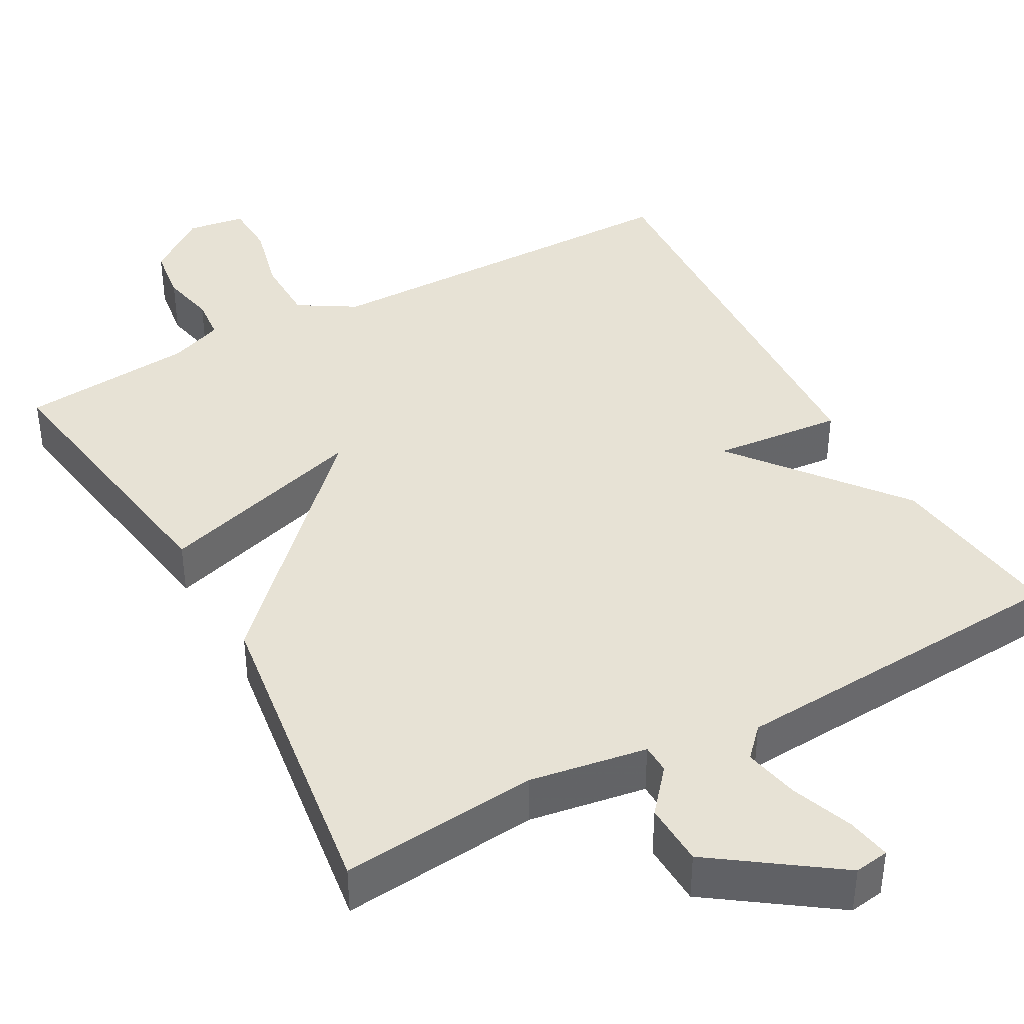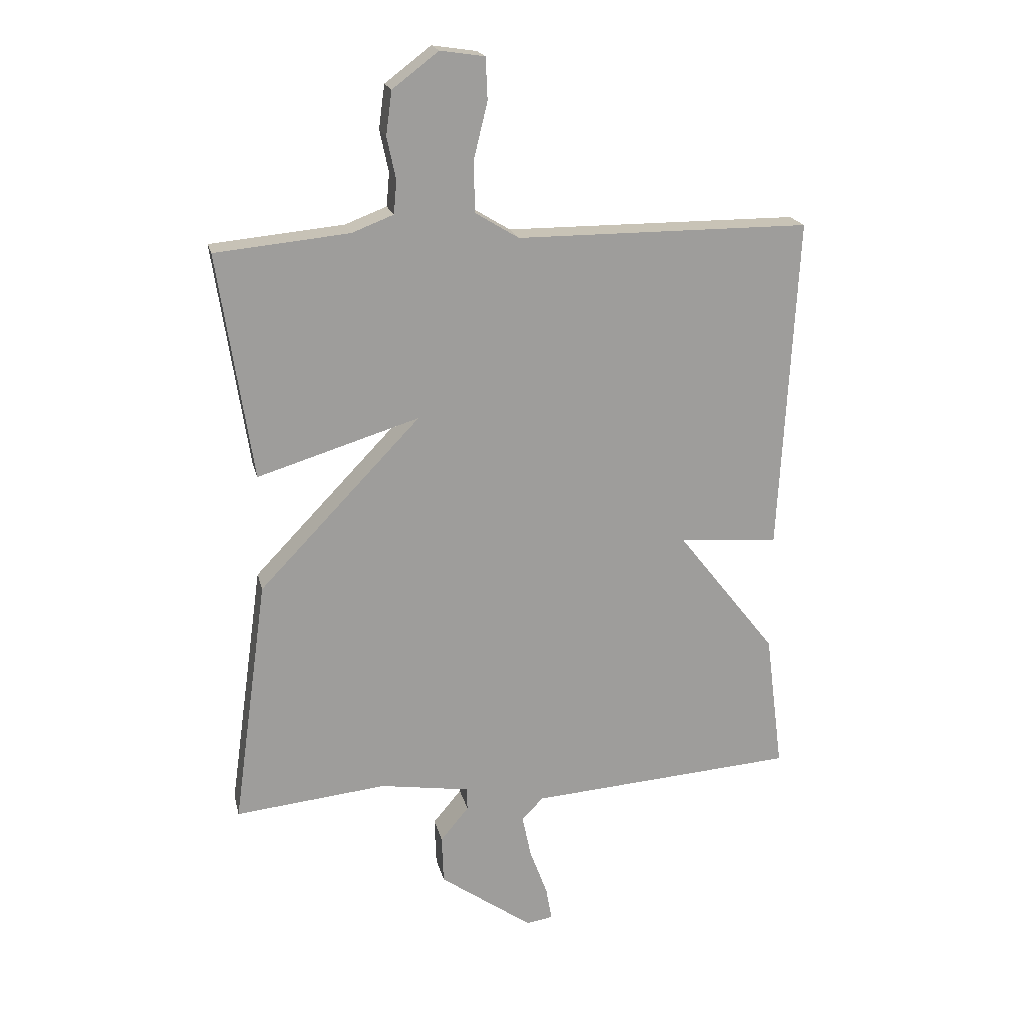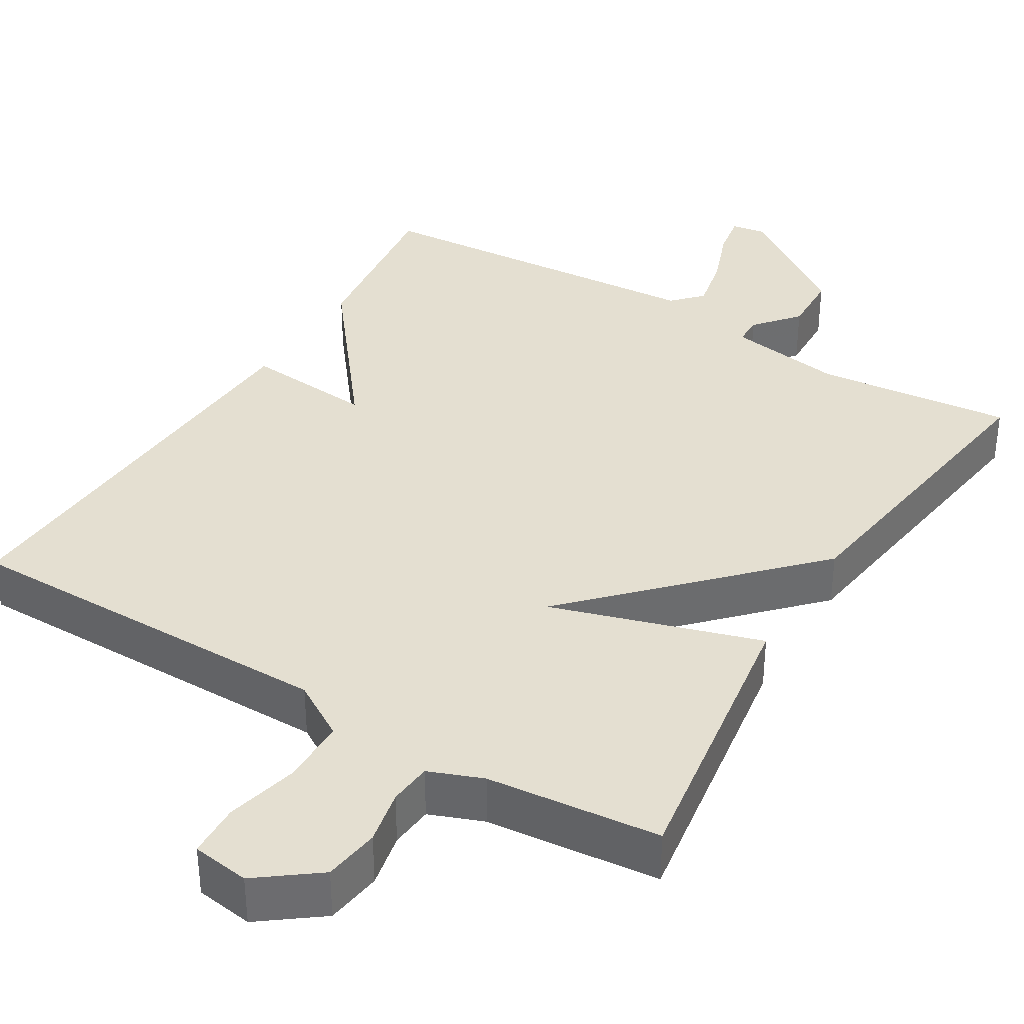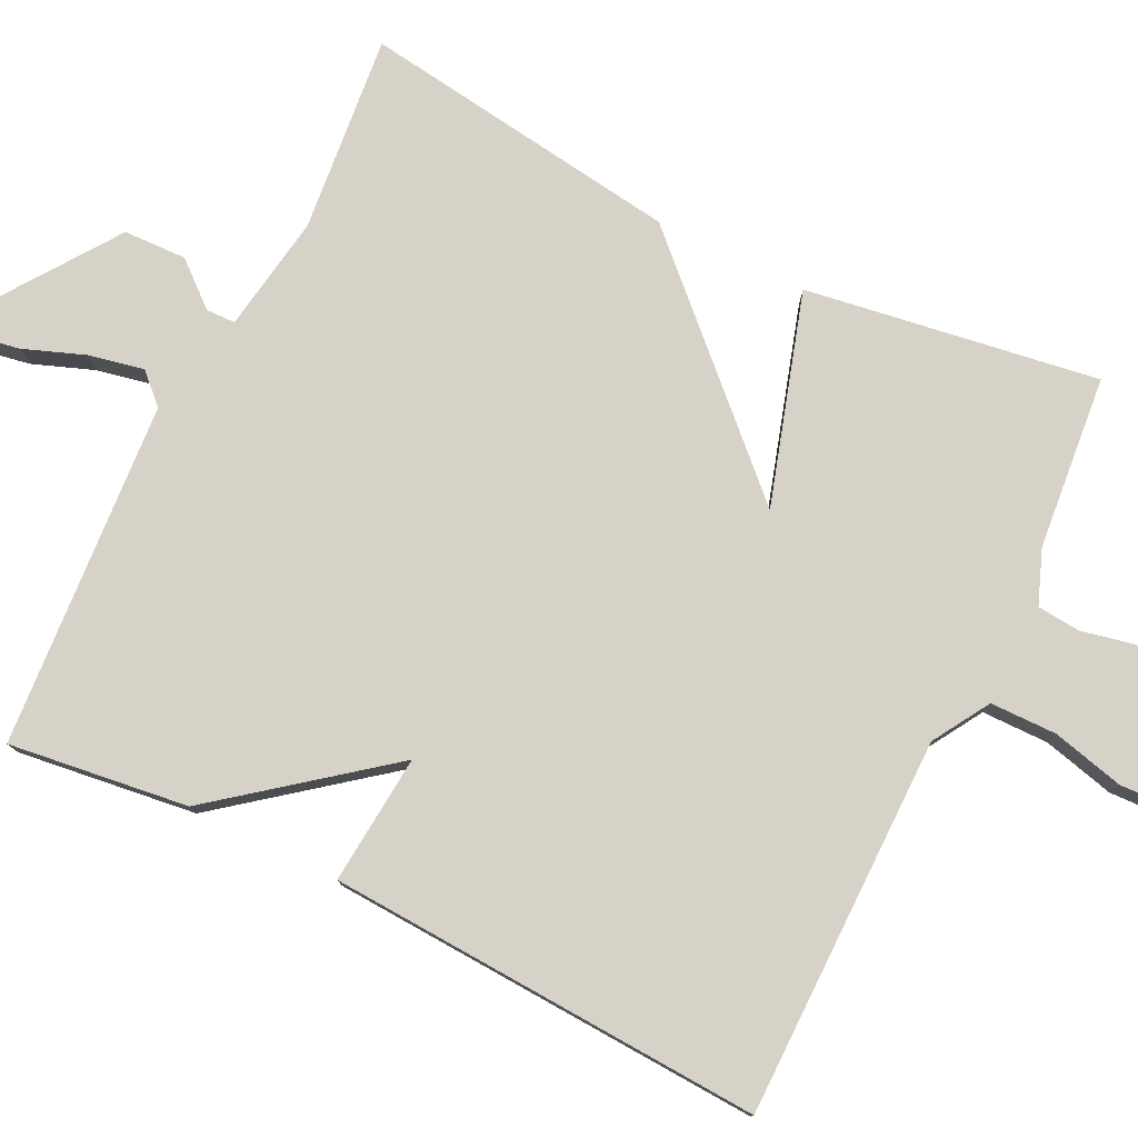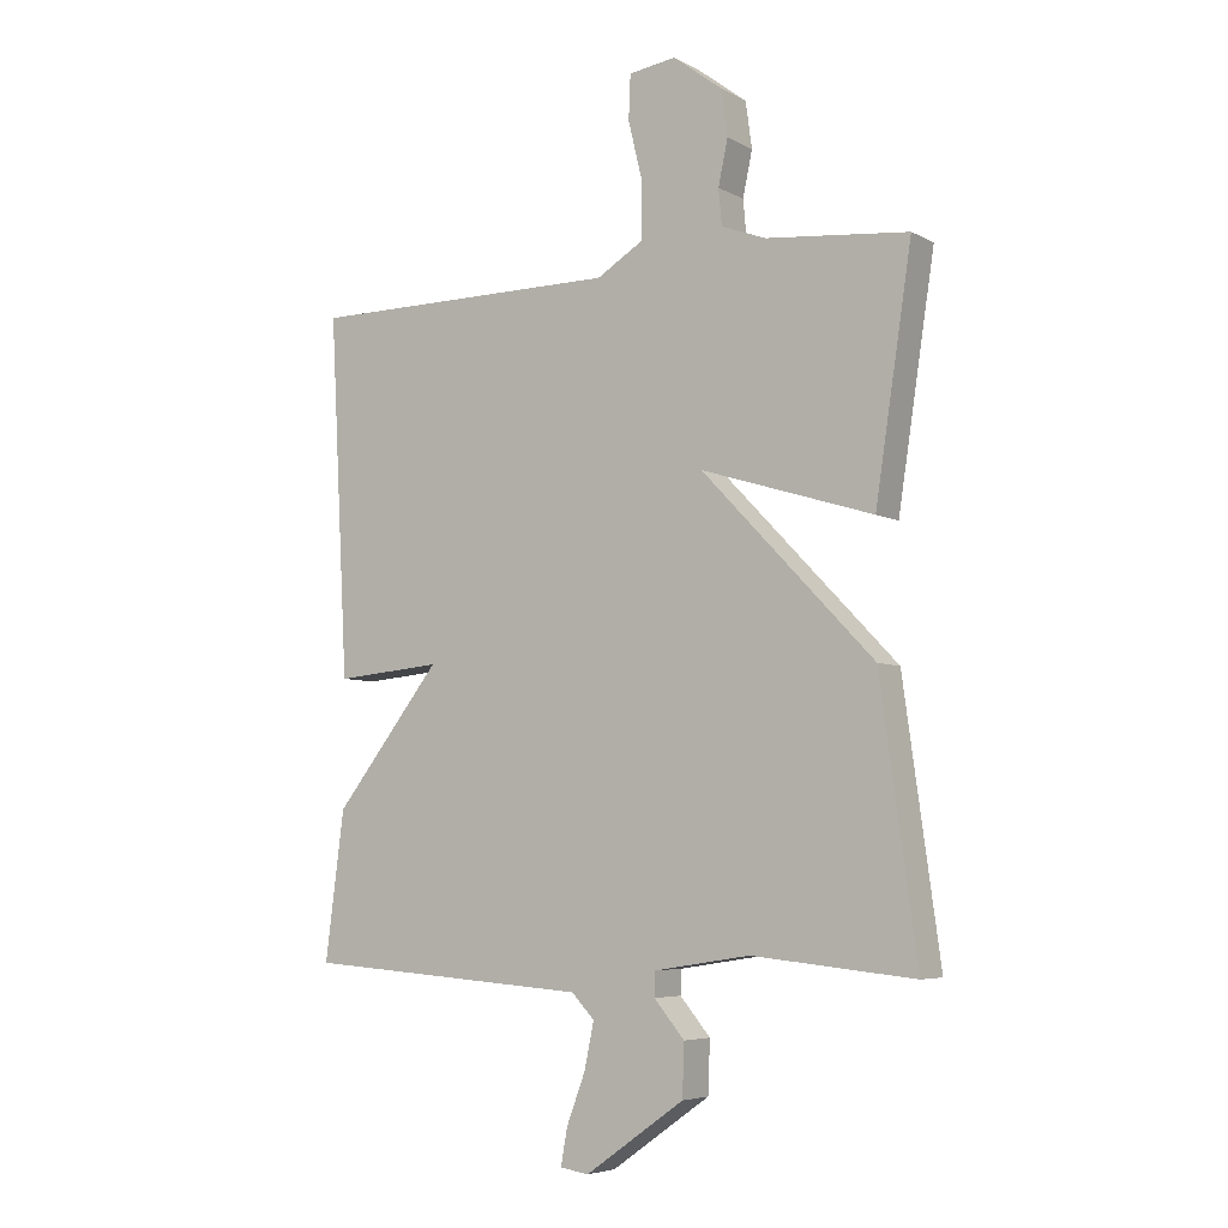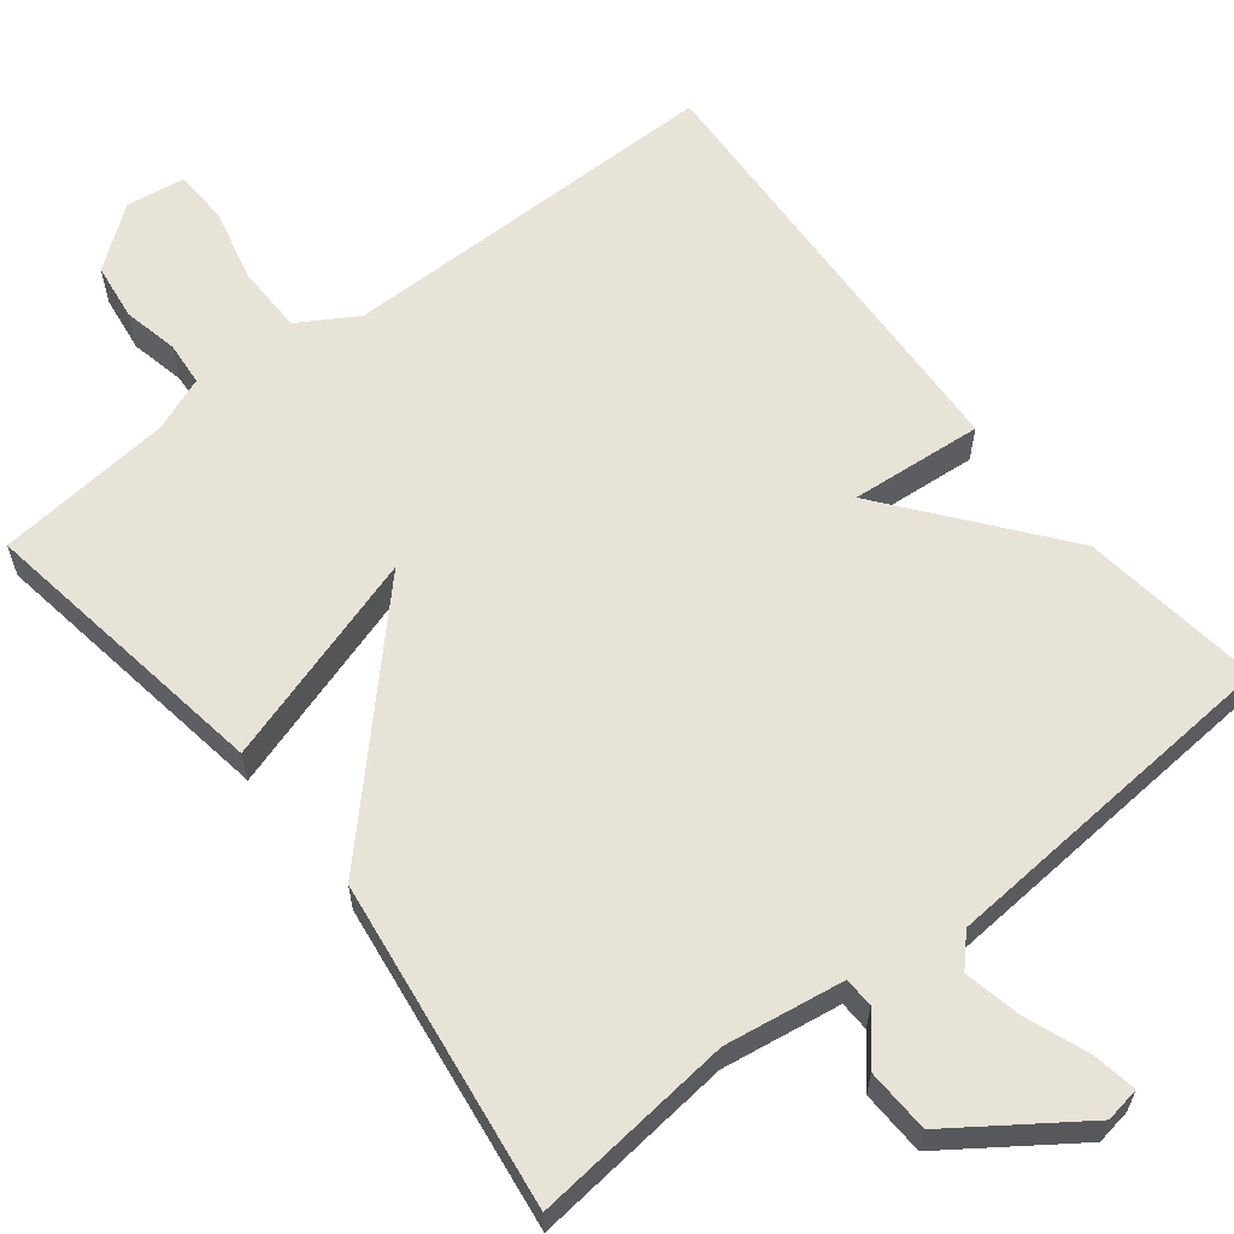
<metadata>
{"format":"obj","ext":"obj","renderer":"f3d","projection":"perspective","resolution":1024,"background":"white","views":[{"elev":40.3,"azim":151.2,"up":"+Y"},{"elev":19.4,"azim":167.2,"up":"+Z"},{"elev":36.6,"azim":31.2,"up":"+Y"},{"elev":78.3,"azim":-63.8,"up":"+Y"},{"elev":-5.6,"azim":32.8,"up":"+Z"},{"elev":61.8,"azim":141.7,"up":"+Y"}]}
</metadata>
<code>
v 0.5 0.07 0.5
v 0.442 0.07 0.119
v 0.169 0.07 0.203
v 0.442 0.07 -0.081
v 0.5 0.07 -0.5
v 0.243 0.07 -0.474
v 0.091 0.07 -0.498
v 0.09 0.07 -0.536
v 0.138 0.07 -0.593
v 0.135 0.07 -0.675
v -0.022 0.07 -0.786
v -0.067 0.07 -0.779
v -0.057 0.07 -0.722
v -0.027 0.07 -0.642
v -0.012 0.07 -0.57
v -0.048 0.07 -0.532
v -0.5 0.07 -0.5
v -0.47 0.07 -0.267
v -0.301 0.07 -0.052
v -0.47 0.07 -0.067
v -0.5 0.07 0.5
v -0.004 0.07 0.501
v 0.07 0.07 0.546
v 0.071 0.07 0.633
v 0.048 0.07 0.727
v 0.051 0.07 0.797
v 0.126 0.07 0.808
v 0.204 0.07 0.749
v 0.214 0.07 0.676
v 0.199 0.07 0.605
v 0.204 0.07 0.549
v 0.274 0.07 0.522
v 0.5 0 0.5
v 0.442 0 0.119
v 0.169 0 0.203
v 0.442 0 -0.081
v 0.5 0 -0.5
v 0.243 0 -0.474
v 0.091 0 -0.498
v 0.09 0 -0.536
v 0.138 0 -0.593
v 0.135 0 -0.675
v -0.022 0 -0.786
v -0.067 0 -0.779
v -0.057 0 -0.722
v -0.027 0 -0.642
v -0.012 0 -0.57
v -0.048 0 -0.532
v -0.5 0 -0.5
v -0.47 0 -0.267
v -0.301 0 -0.052
v -0.47 0 -0.067
v -0.5 0 0.5
v -0.004 0 0.501
v 0.07 0 0.546
v 0.071 0 0.633
v 0.048 0 0.727
v 0.051 0 0.797
v 0.126 0 0.808
v 0.204 0 0.749
v 0.214 0 0.676
v 0.199 0 0.605
v 0.204 0 0.549
v 0.274 0 0.522
f 28 29 30
f 27 28 30
f 26 27 30
f 25 26 30
f 24 25 30
f 23 24 30 31
f 22 23 31 32
f 19 20 21 22
f 16 17 18 19
f 15 16 19 22
f 12 13 14
f 11 12 14
f 10 11 14
f 9 10 14
f 8 9 14
f 7 8 14 15
f 3 4 5 6
f 3 6 7
f 1 2 3
f 32 1 3
f 22 32 3
f 3 7 15 22
f 62 61 60
f 62 60 59
f 62 59 58
f 62 58 57
f 62 57 56
f 63 62 56 55
f 64 63 55 54
f 54 53 52 51
f 51 50 49 48
f 54 51 48 47
f 46 45 44
f 46 44 43
f 46 43 42
f 46 42 41
f 46 41 40
f 47 46 40 39
f 38 37 36 35
f 39 38 35
f 35 34 33
f 35 33 64
f 35 64 54
f 54 47 39 35
f 1 33 34 2
f 2 34 35 3
f 3 35 36 4
f 4 36 37 5
f 5 37 38 6
f 6 38 39 7
f 7 39 40 8
f 8 40 41 9
f 9 41 42 10
f 10 42 43 11
f 11 43 44 12
f 12 44 45 13
f 13 45 46 14
f 14 46 47 15
f 15 47 48 16
f 16 48 49 17
f 17 49 50 18
f 18 50 51 19
f 19 51 52 20
f 20 52 53 21
f 21 53 54 22
f 22 54 55 23
f 23 55 56 24
f 24 56 57 25
f 25 57 58 26
f 26 58 59 27
f 27 59 60 28
f 28 60 61 29
f 29 61 62 30
f 30 62 63 31
f 31 63 64 32
f 32 64 33 1

</code>
